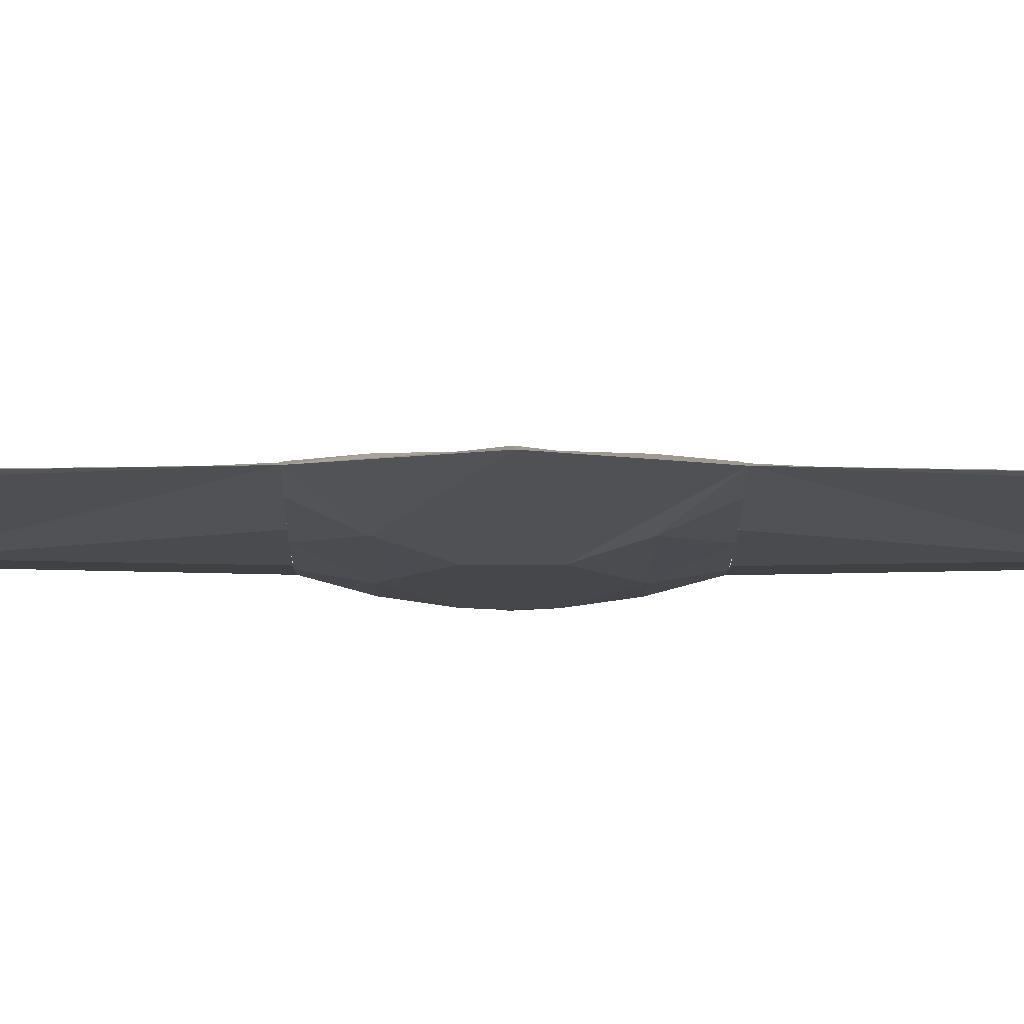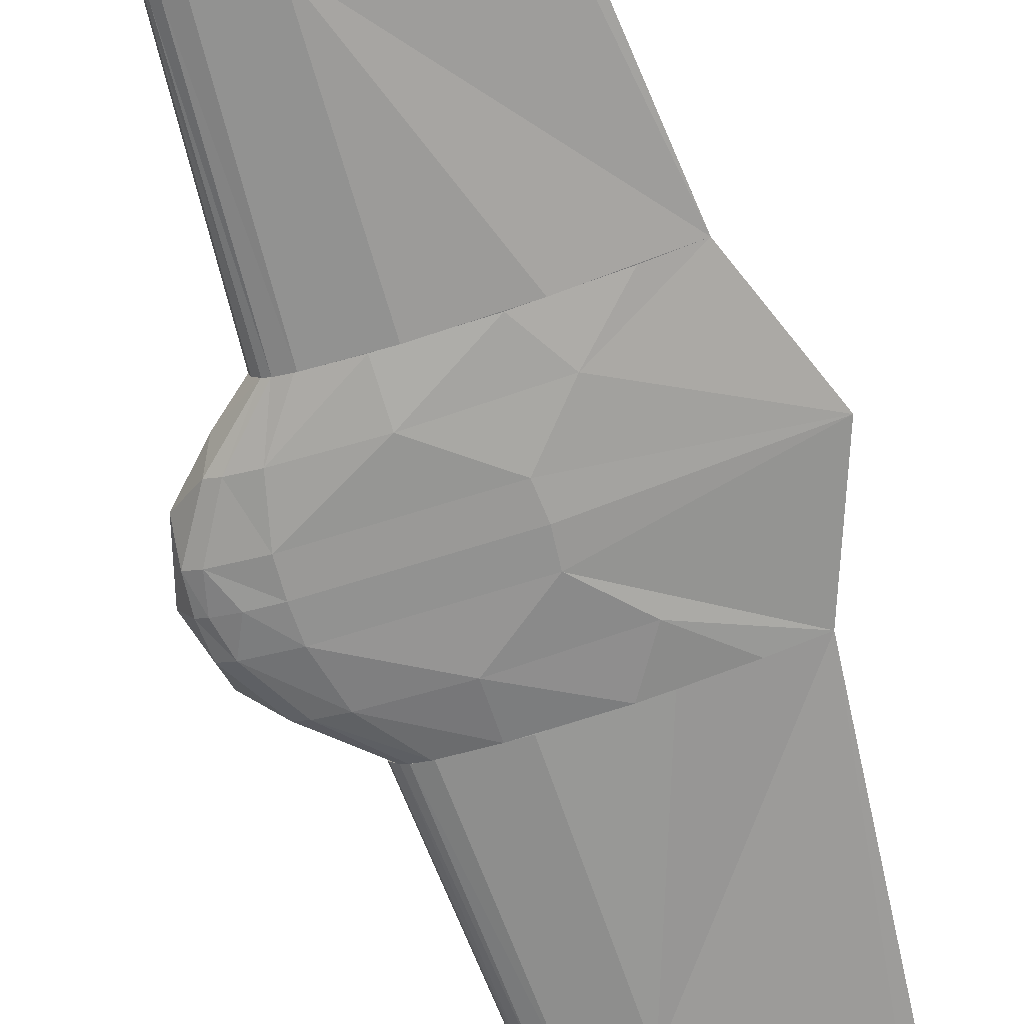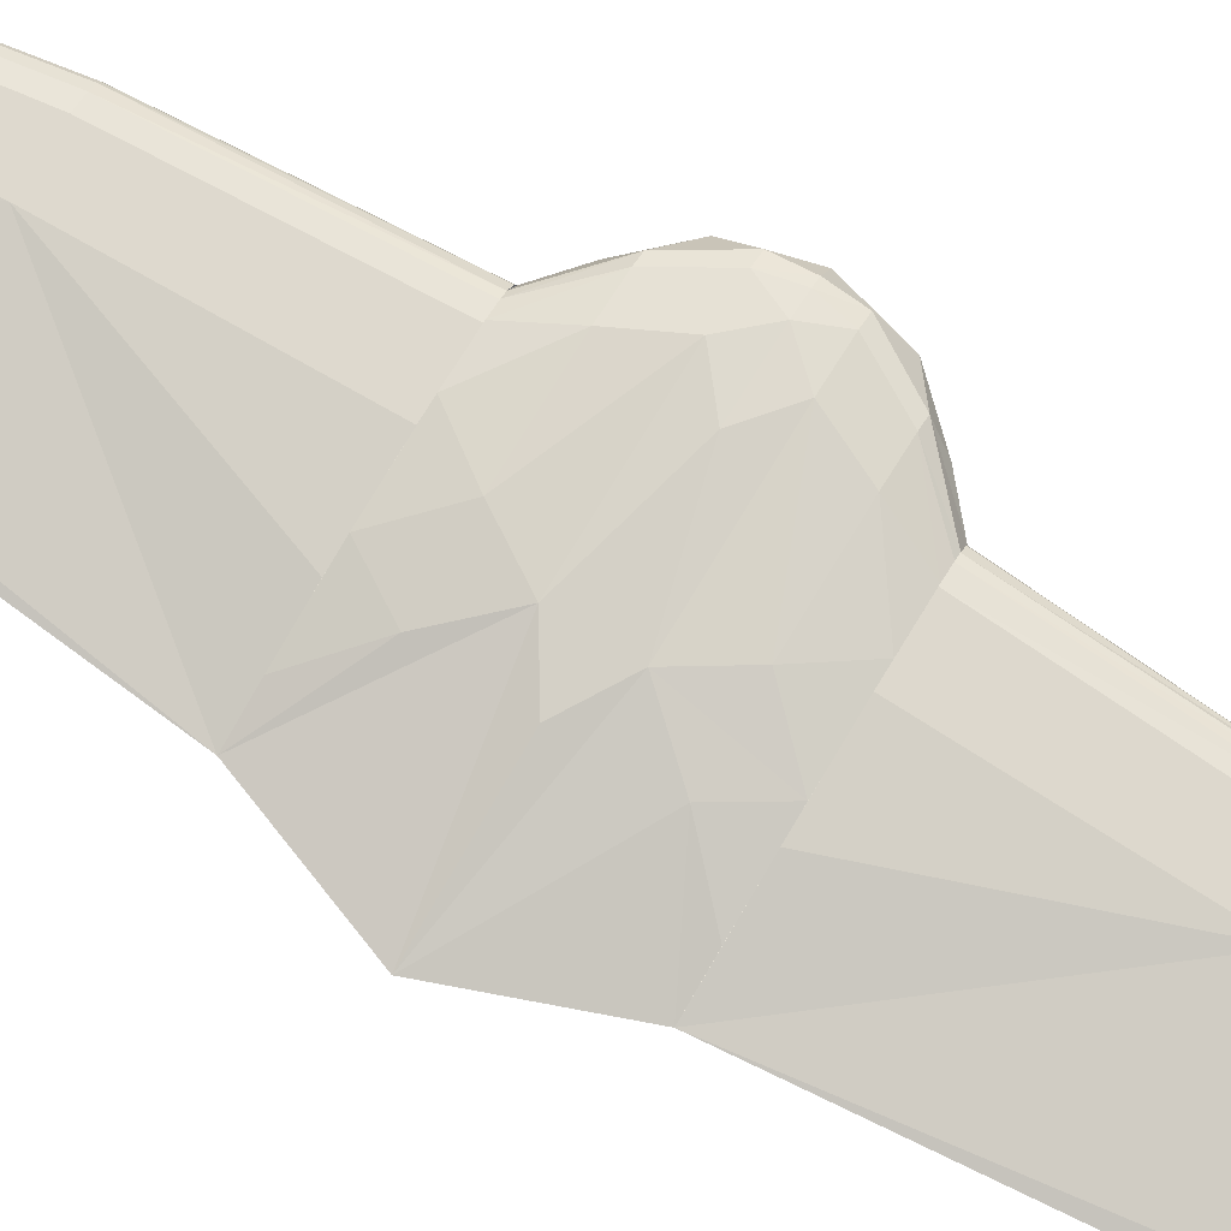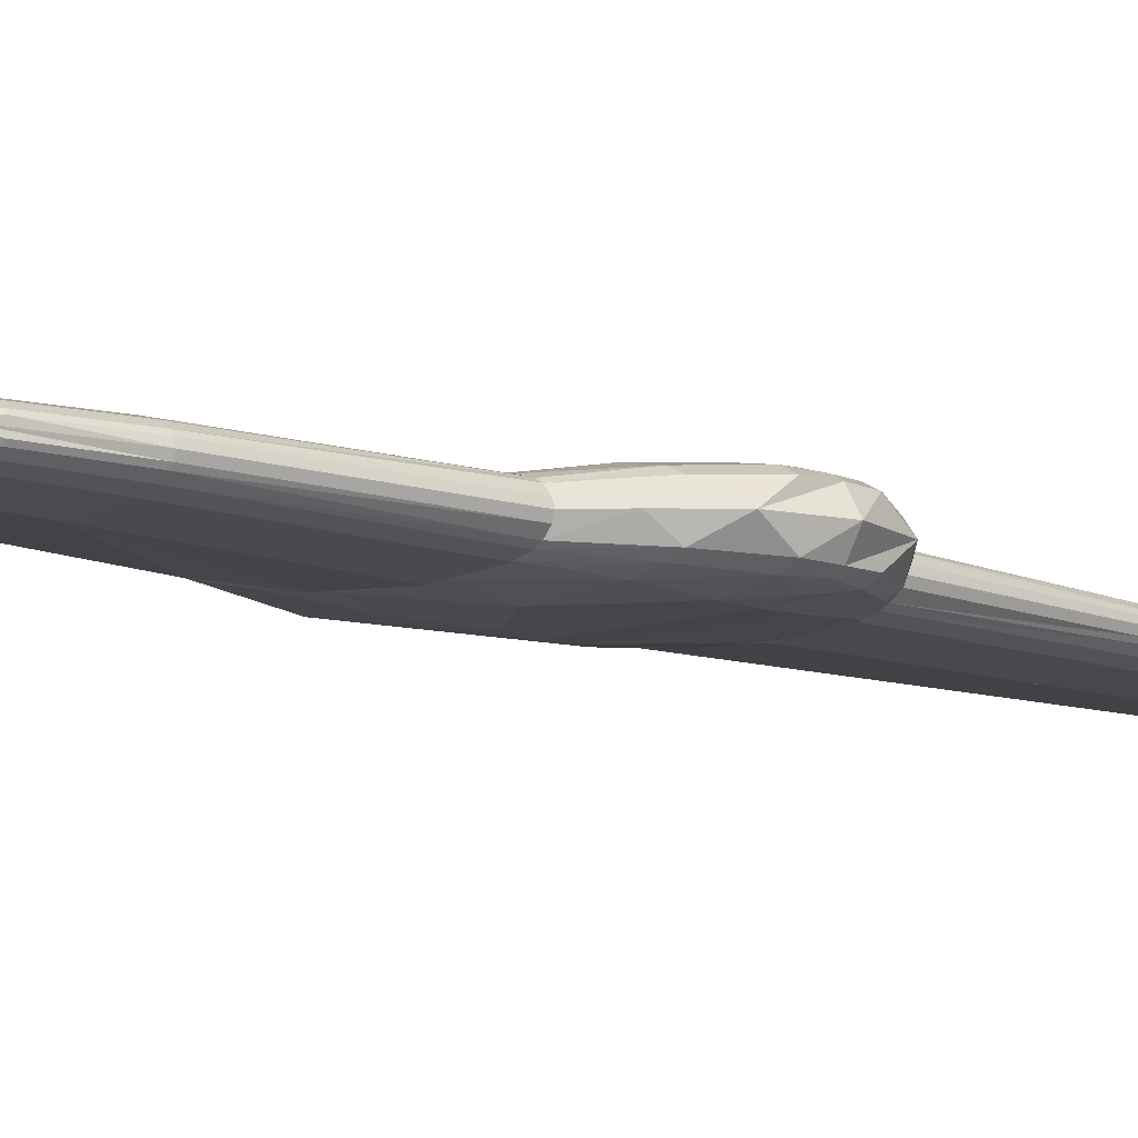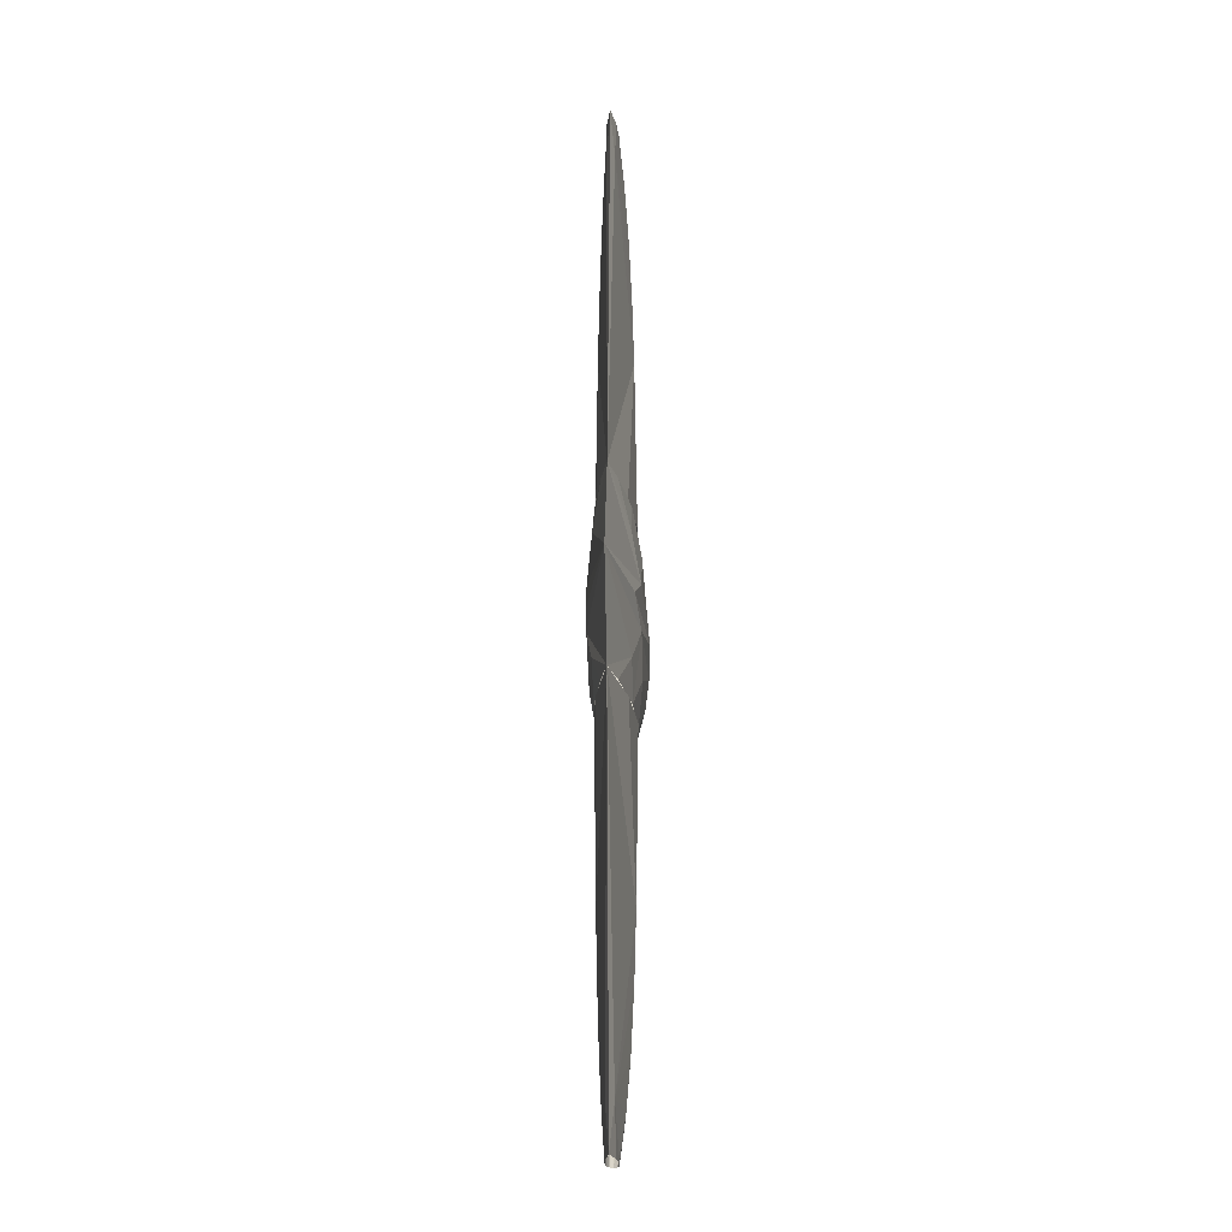
<metadata>
{"format":"obj","ext":"obj","renderer":"f3d","projection":"perspective","resolution":1024,"background":"white","views":[{"elev":-9.7,"azim":89.5,"up":"+Y"},{"elev":-67.3,"azim":17.4,"up":"+Y"},{"elev":75.7,"azim":121.1,"up":"+Y"},{"elev":-10.0,"azim":-135.0,"up":"+Y"},{"elev":-23.4,"azim":93.3,"up":"+Z"}]}
</metadata>
<code>
o Darkknight_body
v -0.03464 0 0.3699
v -0.01857 0.003627 0.4139
v 0.008635 -0 0.4666
v 0.1139 -0 0.5137
v 0.09073 0.004611 0.5137
v 0.102 0.004175 0.4666
v 0.02916 0.01394 0.4139
v 0.04585 0.01063 0.4666
v 0.1525 -0 0.1
v 0.01277 0.01823 0.2799
v 0.07642 0.01514 0.1
v -0.06338 0 0.1
v -0.0618 0.005355 0.1
v -0.05106 0 0.2799
v -0.04966 0.004745 0.2799
v -0.03884 0.004314 0.3477
v -0.04772 0.007664 0.2799
v -0.05663 0.01133 0.1
v -0.04185 0.01193 0.2799
v -0.05164 0.01406 0.1
v -0.02989 0.01534 0.2799
v -0.03949 0.01732 0.1
v 0.008667 0.02058 0.1
v 0.0701 0.006267 0.5137
v 0.02098 0.008945 0.4666
v 0.05544 0.005273 0.5137
v 0.01401 0.006955 0.4666
v 0.05174 0.004283 0.5137
v 0.01059 0.004468 0.4666
v 0.05022 0.003451 0.5137
v 0.009453 0.002766 0.4666
v 0.04816 -0 0.5137
v -0.003458 0.01173 0.4139
v -0.0126 0.009119 0.4139
v -0.01708 0.005858 0.4139
v -0.03707 0.006968 0.3477
v -0.03173 0.01085 0.3477
v -0.02087 0.01395 0.3477
v 0.01793 0.01658 0.3477
v -0.01857 -0.003627 0.4139
v 0.102 -0.004175 0.4666
v 0.09073 -0.004611 0.5137
v 0.04585 -0.01063 0.4666
v 0.02916 -0.01394 0.4139
v 0.07642 -0.01514 0.1
v 0.01277 -0.01823 0.2799
v -0.0618 -0.005355 0.1
v -0.04966 -0.004745 0.2799
v -0.03884 -0.004314 0.3477
v -0.05663 -0.01133 0.1
v -0.04772 -0.007664 0.2799
v -0.05164 -0.01406 0.1
v -0.04185 -0.01193 0.2799
v -0.03949 -0.01732 0.1
v -0.02989 -0.01534 0.2799
v 0.008667 -0.02058 0.1
v 0.0701 -0.006267 0.5137
v 0.05544 -0.005273 0.5137
v 0.02098 -0.008945 0.4666
v 0.05174 -0.004283 0.5137
v 0.01401 -0.006955 0.4666
v 0.05022 -0.003451 0.5137
v 0.01059 -0.004468 0.4666
v 0.009453 -0.002766 0.4666
v -0.003458 -0.01173 0.4139
v -0.0126 -0.009119 0.4139
v -0.01708 -0.005858 0.4139
v -0.03707 -0.006968 0.3477
v -0.03173 -0.01085 0.3477
v -0.02087 -0.01395 0.3477
v 0.01793 -0.01658 0.3477
v -0.09678 -0.01429 0.06296
v -0.1191 0 0.04638
v -0.08871 0 0.07819
v -0.05687 -0.01116 0.1
v 0.1525 -0 0.1
v 0.07988 -0.0185 0.06296
v 0.1183 -0.007903 0.1
v -0.1202 -0.01625 0.02384
v -0.06338 0 0.1
v -0.06728 -0.02321 0.06296
v -0.006303 -0.02007 0.1
v -0.006175 -0.02641 0.06296
v 0.05673 -0.01775 0.1
v -0.07625 -0.02743 0.02384
v 0.04515 -0.02583 0.02384
v -0.1317 0 -0
v -0.122 -0.01662 -0
v -0.1149 -0.02065 -0
v -0.1094 -0.02169 0.02384
v -0.09837 -0.02539 -0
v 0.1898 -0 0
v -0.07702 -0.02806 -0
v 0.04716 -0.02642 0
v -0.08728 -0.01908 0.06296
v -0.0521 -0.01387 0.1
v -0.04101 -0.01705 0.1
v -0.09678 0.01429 0.06296
v 0.1183 0.007903 0.1
v 0.07988 0.0185 0.06296
v 0.04515 0.02583 0.02384
v 0.08343 0.02151 0
v -0.0467 0.02988 -0
v -0.07625 0.02743 0.02384
v -0.09837 0.02539 -0
v -0.1094 0.02169 0.02384
v 0.05673 0.01775 0.1
v 0.02043 0.02542 0.06296
v -0.006303 0.02007 0.1
v -0.0581 0.02413 0.06296
v -0.04101 0.01705 0.1
v -0.08728 0.01908 0.06296
v -0.1202 0.01625 0.02384
v -0.122 0.01662 -0
v -0.1149 0.02065 -0
v -0.05687 0.01116 0.1
v -0.0521 0.01387 0.1
v 0.008635 -0 -0.4666
v -0.01857 0.003627 -0.4139
v -0.03464 0 -0.3699
v 0.102 0.004175 -0.4666
v 0.09073 0.004611 -0.5137
v 0.1139 -0 -0.5137
v 0.04585 0.01063 -0.4666
v 0.02916 0.01394 -0.4139
v 0.1525 -0 -0.1
v 0.07642 0.01514 -0.1
v 0.01277 0.01823 -0.2799
v -0.0618 0.005355 -0.1
v -0.06338 0 -0.1
v -0.04966 0.004745 -0.2799
v -0.05106 0 -0.2799
v -0.03884 0.004314 -0.3477
v -0.05663 0.01133 -0.1
v -0.04772 0.007664 -0.2799
v -0.05164 0.01406 -0.1
v -0.04185 0.01193 -0.2799
v -0.03949 0.01732 -0.1
v -0.02989 0.01534 -0.2799
v 0.008667 0.02058 -0.1
v 0.0701 0.006267 -0.5137
v 0.05544 0.005273 -0.5137
v 0.02098 0.008945 -0.4666
v 0.05174 0.004283 -0.5137
v 0.01401 0.006955 -0.4666
v 0.05022 0.003451 -0.5137
v 0.01059 0.004468 -0.4666
v 0.04816 -0 -0.5137
v 0.009453 0.002766 -0.4666
v -0.003458 0.01173 -0.4139
v -0.0126 0.009119 -0.4139
v -0.01708 0.005858 -0.4139
v -0.03707 0.006968 -0.3477
v -0.03173 0.01085 -0.3477
v -0.02087 0.01395 -0.3477
v 0.01793 0.01658 -0.3477
v -0.01857 -0.003627 -0.4139
v 0.09073 -0.004611 -0.5137
v 0.102 -0.004175 -0.4666
v 0.02916 -0.01394 -0.4139
v 0.04585 -0.01063 -0.4666
v 0.01277 -0.01823 -0.2799
v 0.07642 -0.01514 -0.1
v -0.0618 -0.005355 -0.1
v -0.04966 -0.004745 -0.2799
v -0.03884 -0.004314 -0.3477
v -0.04772 -0.007664 -0.2799
v -0.05663 -0.01133 -0.1
v -0.04185 -0.01193 -0.2799
v -0.05164 -0.01406 -0.1
v -0.02989 -0.01534 -0.2799
v -0.03949 -0.01732 -0.1
v 0.008667 -0.02058 -0.1
v 0.0701 -0.006267 -0.5137
v 0.02098 -0.008945 -0.4666
v 0.05544 -0.005273 -0.5137
v 0.01401 -0.006955 -0.4666
v 0.05174 -0.004283 -0.5137
v 0.01059 -0.004468 -0.4666
v 0.05022 -0.003451 -0.5137
v 0.009453 -0.002766 -0.4666
v -0.003458 -0.01173 -0.4139
v -0.0126 -0.009119 -0.4139
v -0.01708 -0.005858 -0.4139
v -0.03707 -0.006968 -0.3477
v -0.03173 -0.01085 -0.3477
v -0.02087 -0.01395 -0.3477
v 0.01793 -0.01658 -0.3477
v -0.08871 0 -0.07819
v -0.1191 0 -0.04638
v -0.09678 -0.01429 -0.06296
v -0.05687 -0.01116 -0.1
v 0.1183 -0.007903 -0.1
v 0.07988 -0.0185 -0.06296
v 0.1525 -0 -0.1
v -0.1202 -0.01625 -0.02384
v -0.06338 0 -0.1
v -0.006175 -0.02641 -0.06296
v -0.006303 -0.02007 -0.1
v -0.06728 -0.02321 -0.06296
v 0.05673 -0.01775 -0.1
v 0.04515 -0.02583 -0.02384
v -0.07625 -0.02743 -0.02384
v -0.1317 0 -0
v -0.122 -0.01662 -0
v -0.1094 -0.02169 -0.02384
v -0.1149 -0.02065 -0
v -0.09837 -0.02539 -0
v 0.1898 -0 0
v -0.07702 -0.02806 -0
v 0.04716 -0.02642 0
v -0.0521 -0.01387 -0.1
v -0.08728 -0.01908 -0.06296
v -0.04101 -0.01705 -0.1
v -0.09678 0.01429 -0.06296
v 0.07988 0.0185 -0.06296
v 0.1183 0.007903 -0.1
v 0.08343 0.02151 0
v 0.04515 0.02583 -0.02384
v -0.0467 0.02988 -0
v -0.07625 0.02743 -0.02384
v -0.09837 0.02539 -0
v -0.1094 0.02169 -0.02384
v 0.05673 0.01775 -0.1
v -0.0581 0.02413 -0.06296
v -0.006303 0.02007 -0.1
v 0.02043 0.02542 -0.06296
v -0.04101 0.01705 -0.1
v -0.08728 0.01908 -0.06296
v -0.122 0.01662 -0
v -0.1202 0.01625 -0.02384
v -0.1149 0.02065 -0
v -0.05687 0.01116 -0.1
v -0.0521 0.01387 -0.1
f 1 2 3
f 4 5 6
f 7 6 8
f 9 4 6
f 9 6 10
f 9 10 11
f 12 13 14
f 14 13 15
f 14 15 1
f 1 15 16
f 1 16 2
f 15 13 17
f 17 13 18
f 17 18 19
f 19 18 20
f 19 20 21
f 21 20 22
f 21 22 10
f 10 22 23
f 10 23 11
f 6 5 8
f 8 5 24
f 8 24 25
f 25 24 26
f 25 26 27
f 27 26 28
f 27 28 29
f 29 28 30
f 29 30 31
f 31 30 32
f 31 32 3
f 7 8 33
f 33 8 25
f 33 25 34
f 34 25 27
f 34 27 35
f 35 27 29
f 35 29 2
f 2 29 31
f 2 31 3
f 2 16 35
f 35 16 36
f 35 36 34
f 34 36 37
f 34 37 33
f 33 37 38
f 33 38 7
f 7 38 39
f 7 39 6
f 16 15 36
f 36 15 17
f 36 17 37
f 37 17 19
f 37 19 38
f 38 19 21
f 38 21 39
f 39 21 10
f 39 10 6
f 3 40 1
f 41 42 4
f 43 41 44
f 9 45 46
f 9 46 41
f 9 41 4
f 47 12 48
f 48 12 14
f 48 14 49
f 49 14 1
f 49 1 40
f 47 48 50
f 50 48 51
f 50 51 52
f 52 51 53
f 52 53 54
f 54 53 55
f 54 55 56
f 56 55 46
f 56 46 45
f 42 41 57
f 57 41 43
f 57 43 58
f 58 43 59
f 58 59 60
f 60 59 61
f 60 61 62
f 62 61 63
f 62 63 32
f 32 63 64
f 32 64 3
f 43 44 59
f 59 44 65
f 59 65 61
f 61 65 66
f 61 66 63
f 63 66 67
f 63 67 64
f 64 67 40
f 64 40 3
f 49 40 68
f 68 40 67
f 68 67 69
f 69 67 66
f 69 66 70
f 70 66 65
f 70 65 71
f 71 65 44
f 71 44 41
f 48 49 51
f 51 49 68
f 51 68 53
f 53 68 69
f 53 69 55
f 55 69 70
f 55 70 46
f 46 70 71
f 46 71 41
f 72 73 74
f 72 74 75
f 76 77 78
f 79 73 72
f 80 75 74
f 81 82 83
f 83 82 84
f 83 84 77
f 78 77 84
f 85 83 86
f 87 73 88
f 88 73 79
f 88 79 89
f 89 79 90
f 89 90 91
f 76 92 77
f 77 92 86
f 77 86 83
f 91 90 93
f 93 90 85
f 93 85 94
f 94 85 86
f 94 86 92
f 72 75 95
f 95 75 96
f 95 96 81
f 81 96 97
f 81 97 82
f 79 72 90
f 90 72 95
f 90 95 85
f 85 95 81
f 85 81 83
f 73 98 74
f 76 99 100
f 92 101 102
f 103 102 101
f 101 104 103
f 103 104 105
f 105 104 106
f 100 99 107
f 108 109 110
f 109 111 110
f 112 110 111
f 104 101 108
f 104 108 110
f 73 87 113
f 113 87 114
f 113 114 106
f 106 114 115
f 106 115 105
f 92 76 101
f 101 76 100
f 101 100 108
f 108 100 107
f 108 107 109
f 80 74 116
f 116 74 98
f 116 98 117
f 117 98 112
f 117 112 111
f 104 110 106
f 106 110 112
f 106 112 113
f 113 112 98
f 113 98 73
f 118 119 120
f 121 122 123
f 124 121 125
f 126 127 128
f 126 128 121
f 126 121 123
f 129 130 131
f 131 130 132
f 131 132 133
f 133 132 120
f 133 120 119
f 129 131 134
f 134 131 135
f 134 135 136
f 136 135 137
f 136 137 138
f 138 137 139
f 138 139 140
f 140 139 128
f 140 128 127
f 122 121 141
f 141 121 124
f 141 124 142
f 142 124 143
f 142 143 144
f 144 143 145
f 144 145 146
f 146 145 147
f 146 147 148
f 148 147 149
f 148 149 118
f 124 125 143
f 143 125 150
f 143 150 145
f 145 150 151
f 145 151 147
f 147 151 152
f 147 152 149
f 149 152 119
f 149 119 118
f 133 119 153
f 153 119 152
f 153 152 154
f 154 152 151
f 154 151 155
f 155 151 150
f 155 150 156
f 156 150 125
f 156 125 121
f 131 133 135
f 135 133 153
f 135 153 137
f 137 153 154
f 137 154 139
f 139 154 155
f 139 155 128
f 128 155 156
f 128 156 121
f 120 157 118
f 123 158 159
f 160 159 161
f 126 123 159
f 126 159 162
f 126 162 163
f 130 164 132
f 132 164 165
f 132 165 120
f 120 165 166
f 120 166 157
f 165 164 167
f 167 164 168
f 167 168 169
f 169 168 170
f 169 170 171
f 171 170 172
f 171 172 162
f 162 172 173
f 162 173 163
f 159 158 161
f 161 158 174
f 161 174 175
f 175 174 176
f 175 176 177
f 177 176 178
f 177 178 179
f 179 178 180
f 179 180 181
f 181 180 148
f 181 148 118
f 160 161 182
f 182 161 175
f 182 175 183
f 183 175 177
f 183 177 184
f 184 177 179
f 184 179 157
f 157 179 181
f 157 181 118
f 157 166 184
f 184 166 185
f 184 185 183
f 183 185 186
f 183 186 182
f 182 186 187
f 182 187 160
f 160 187 188
f 160 188 159
f 166 165 185
f 185 165 167
f 185 167 186
f 186 167 169
f 186 169 187
f 187 169 171
f 187 171 188
f 188 171 162
f 188 162 159
f 189 190 191
f 192 189 191
f 193 194 195
f 191 190 196
f 189 192 197
f 198 199 200
f 201 199 198
f 194 201 198
f 201 194 193
f 202 198 203
f 190 204 196
f 196 204 205
f 196 205 206
f 206 205 207
f 206 207 208
f 209 195 202
f 202 195 194
f 202 194 198
f 206 208 203
f 203 208 210
f 203 210 202
f 202 210 211
f 202 211 209
f 192 191 212
f 212 191 213
f 212 213 214
f 214 213 200
f 214 200 199
f 191 196 213
f 213 196 206
f 213 206 200
f 200 206 203
f 200 203 198
f 189 215 190
f 216 217 195
f 218 219 209
f 219 218 220
f 220 221 219
f 222 221 220
f 223 221 222
f 224 217 216
f 225 226 227
f 225 228 226
f 228 225 229
f 227 219 221
f 225 227 221
f 204 190 230
f 230 190 231
f 230 231 232
f 232 231 223
f 232 223 222
f 195 209 216
f 216 209 219
f 216 219 224
f 224 219 227
f 224 227 226
f 189 197 215
f 215 197 233
f 215 233 229
f 229 233 234
f 229 234 228
f 225 221 229
f 229 221 223
f 229 223 215
f 215 223 231
f 215 231 190

</code>
